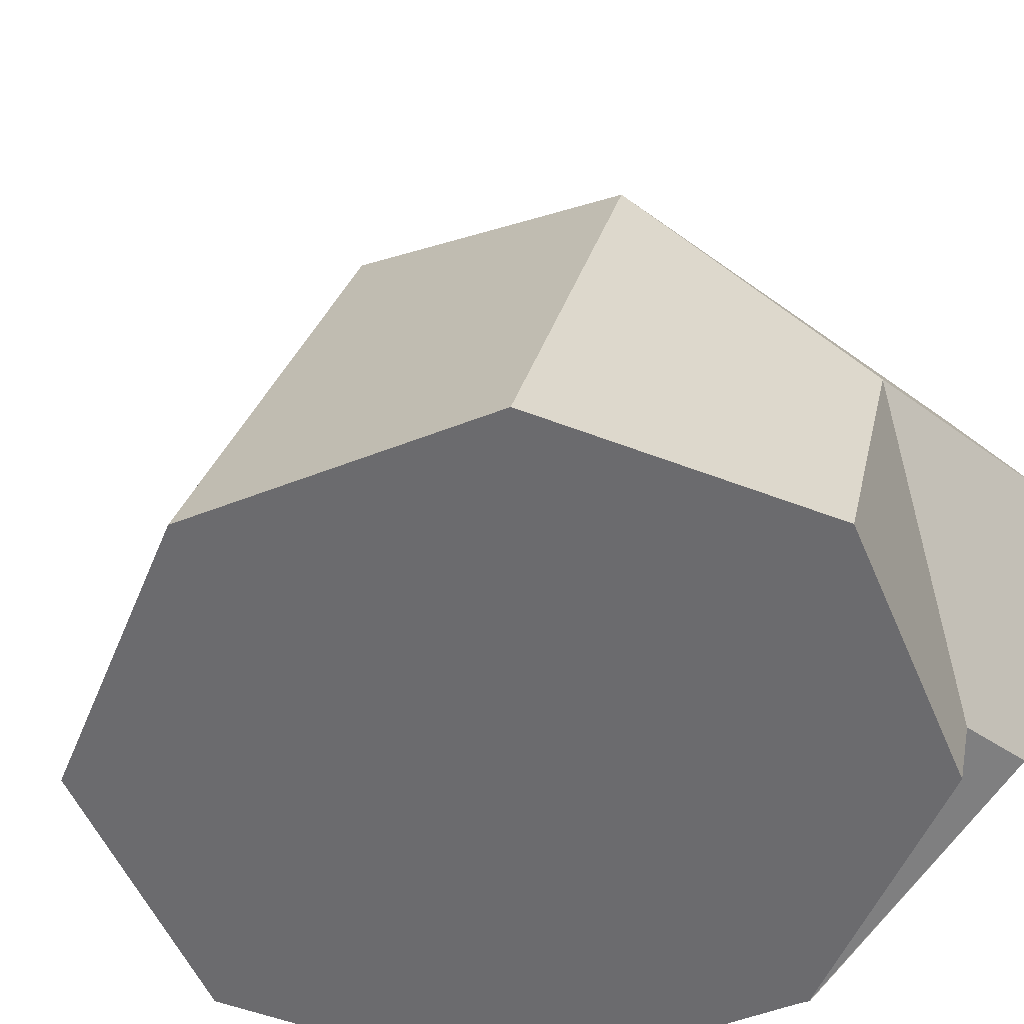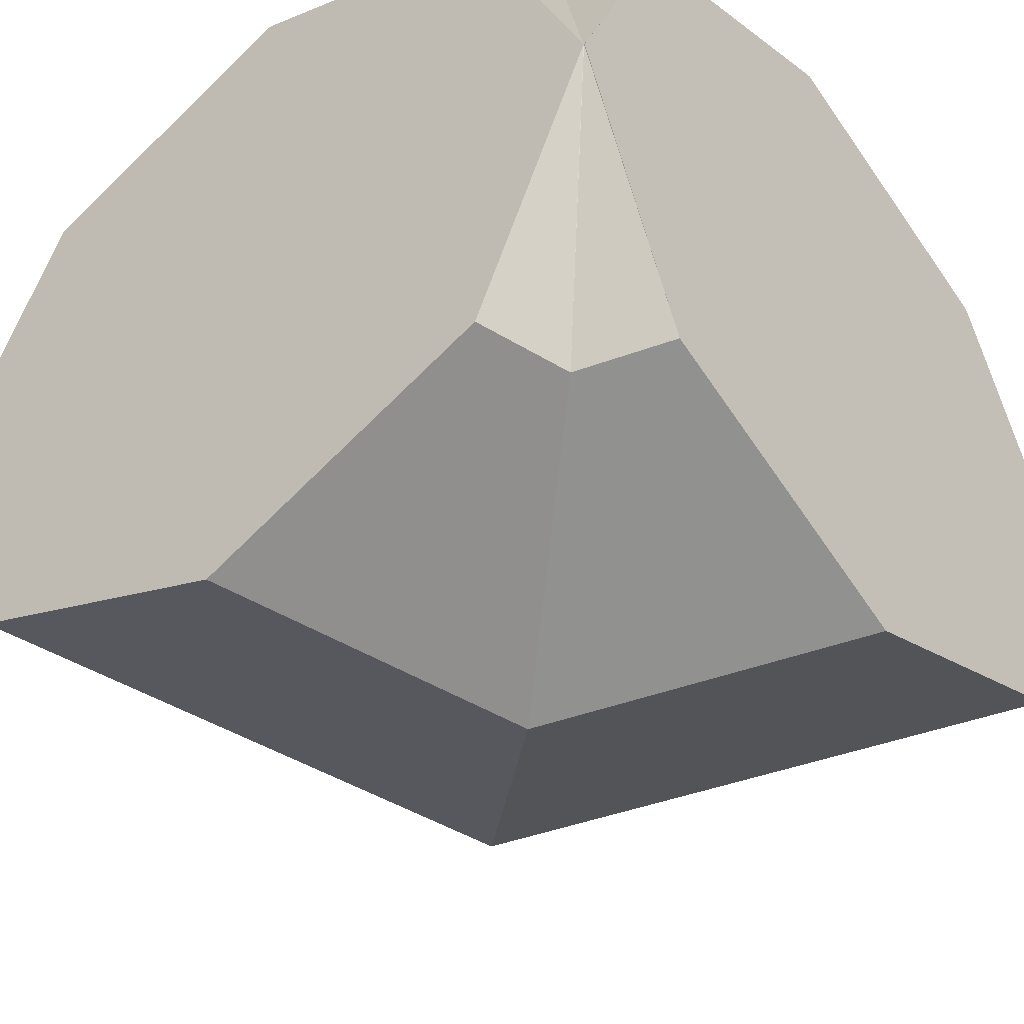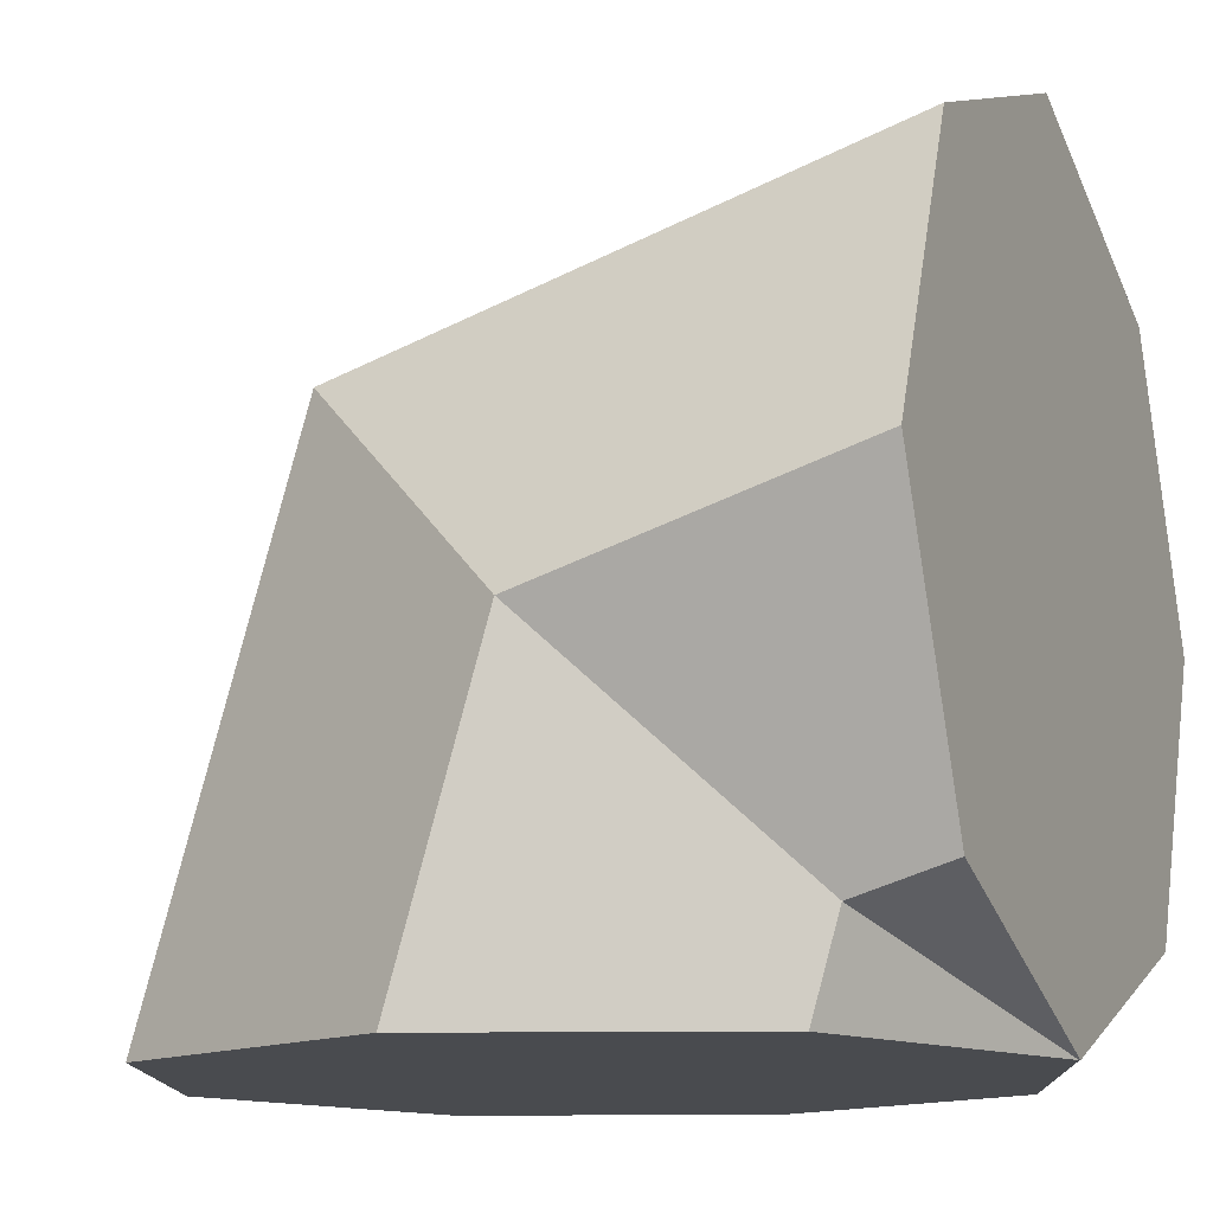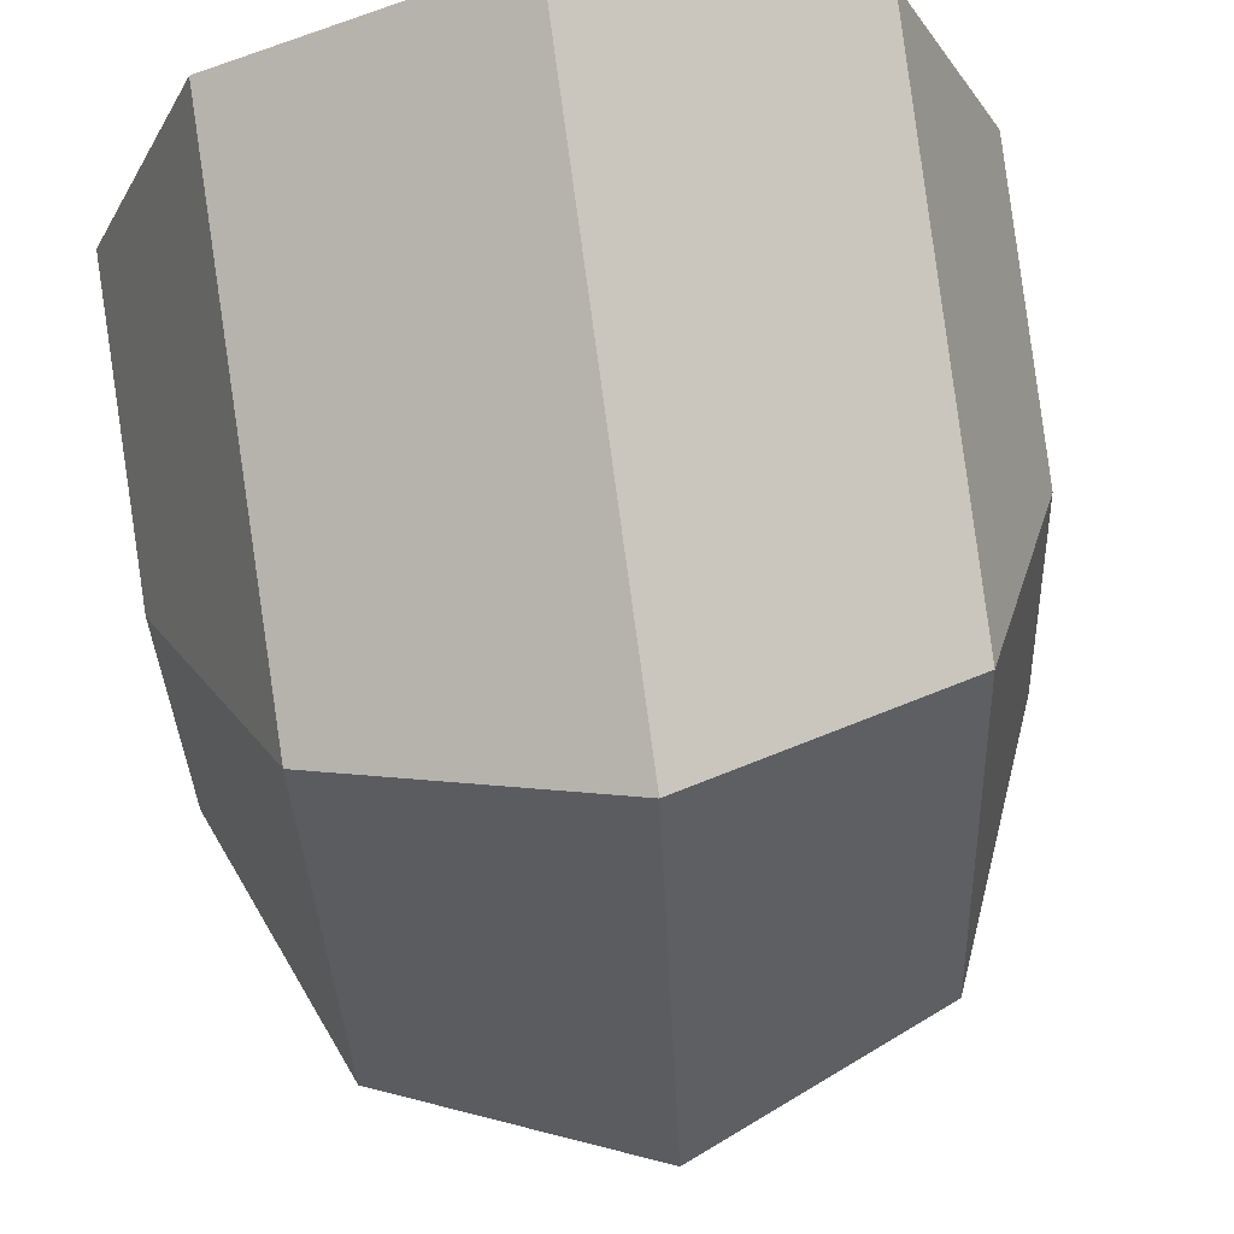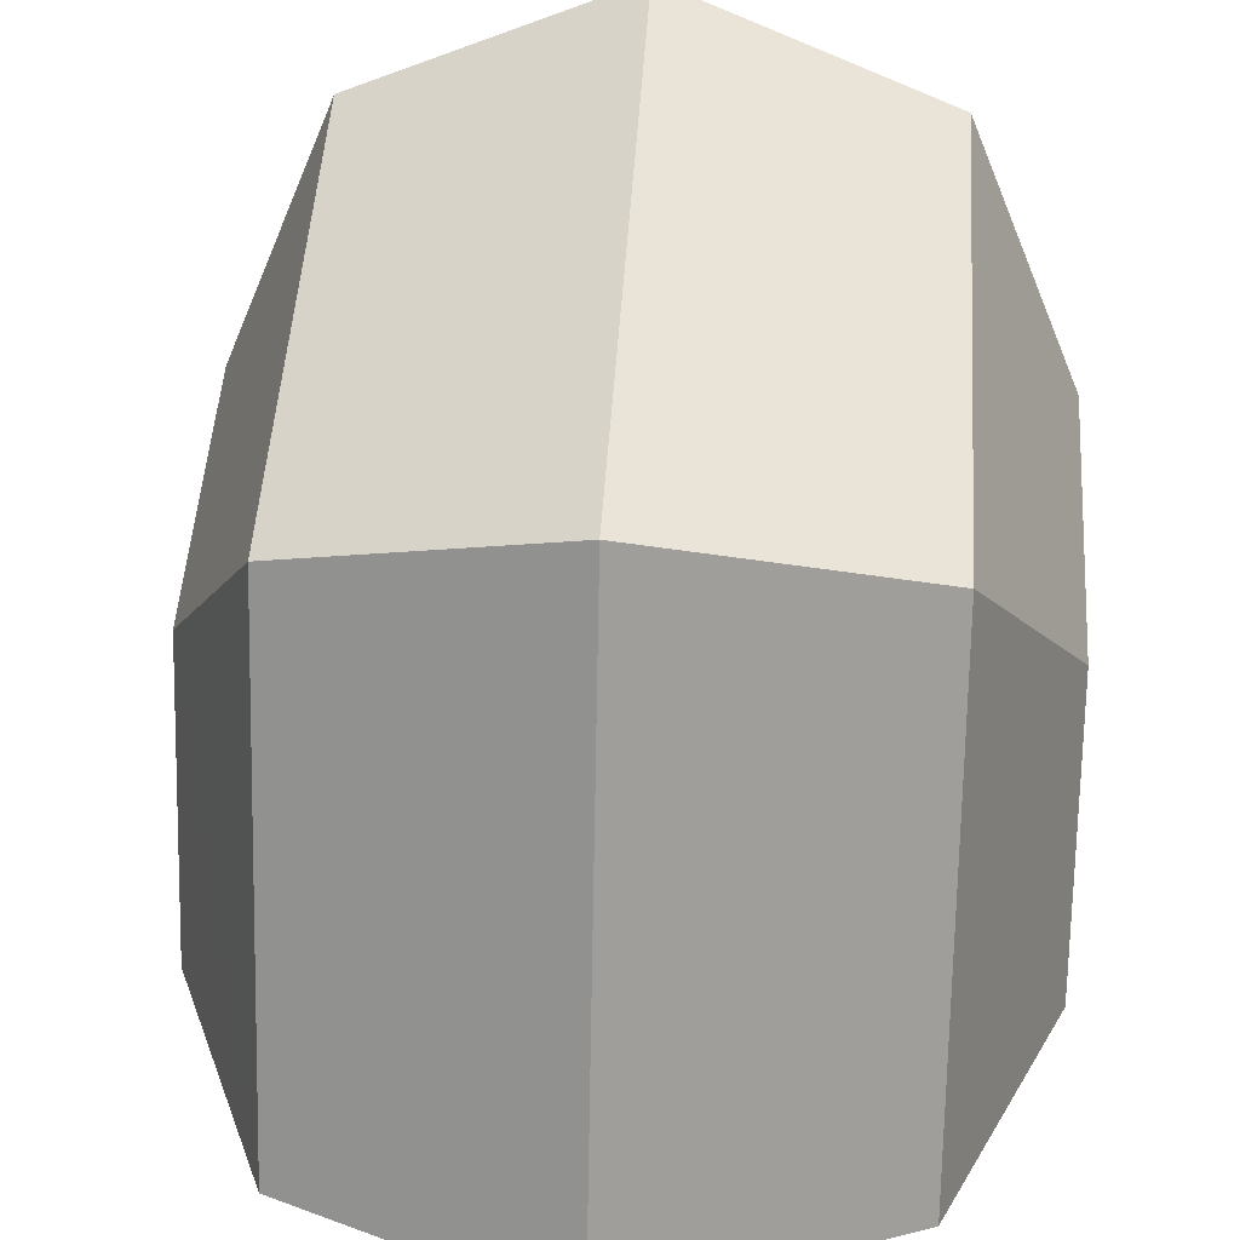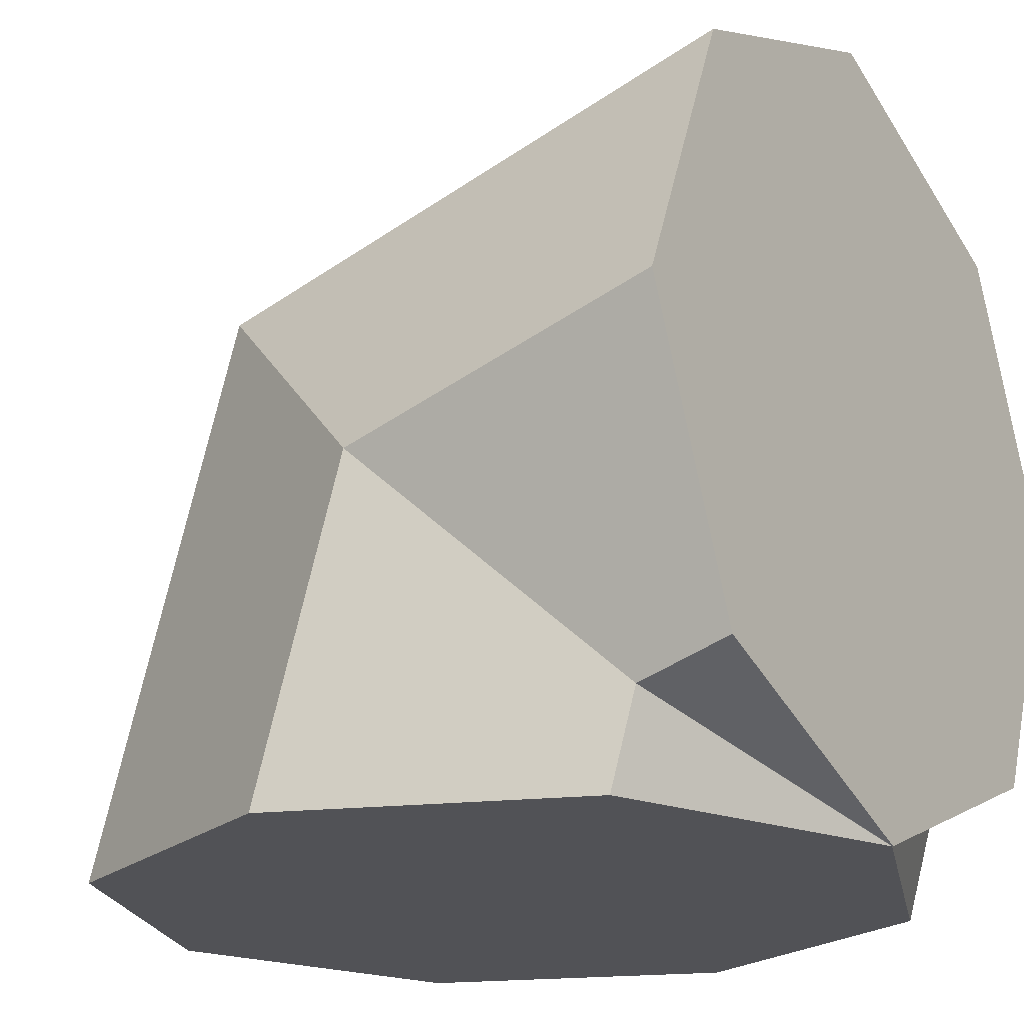
<metadata>
{"format":"obj","ext":"obj","renderer":"f3d","projection":"perspective","resolution":1024,"background":"white","views":[{"elev":-53.5,"azim":135.1,"up":"+Z"},{"elev":-45.8,"azim":-141.3,"up":"+Y"},{"elev":-13.7,"azim":-156.0,"up":"+Z"},{"elev":71.3,"azim":81.7,"up":"+Z"},{"elev":34.1,"azim":93.9,"up":"+Z"},{"elev":-21.2,"azim":-146.6,"up":"+Z"}]}
</metadata>
<code>
o Verbindung_Rund_v3
v -0.5 -0 -0.5
v -0.5 -0.3536 -0.3536
v -0.5 -0.5 0
v -0.5 -0.3536 0.3536
v -0.5 -0 0.5
v -0.5 0.3536 0.3536
v -0.5 0.5 0
v -0.5 0.3536 -0.3536
v -0.4988 0 -0.5
v -0.3524 -0.3536 -0.5
v 0.001185 -0.5 -0.5
v 0.3547 -0.3536 -0.5
v 0.5012 0 -0.5
v 0.3547 0.3536 -0.5
v 0.001185 0.5 -0.5
v -0.3524 0.3536 -0.5
v -0.4992 -0 -0.4998
v -0.3856 0.3536 -0.3862
v -0.1114 0.5 -0.112
v 0.1629 0.3536 0.1623
v 0.2765 0 0.2759
v 0.1629 -0.3536 0.1623
v -0.1114 -0.5 -0.112
v -0.3856 -0.3536 -0.3862
f 14 12 10
f 12 23 11
f 5 7 1
f 11 24 10
f 13 22 12
f 13 20 21
f 14 19 20
f 15 18 19
f 9 18 16
f 9 24 17
f 17 8 18
f 18 7 19
f 19 6 20
f 20 5 21
f 22 5 4
f 23 4 3
f 24 3 2
f 17 2 1
f 10 9 16
f 16 15 14
f 14 13 12
f 12 11 10
f 10 16 14
f 12 22 23
f 1 2 3
f 3 4 5
f 5 6 7
f 7 8 1
f 1 3 5
f 11 23 24
f 13 21 22
f 13 14 20
f 14 15 19
f 15 16 18
f 9 17 18
f 9 10 24
f 17 1 8
f 18 8 7
f 19 7 6
f 20 6 5
f 22 21 5
f 23 22 4
f 24 23 3
f 17 24 2

</code>
